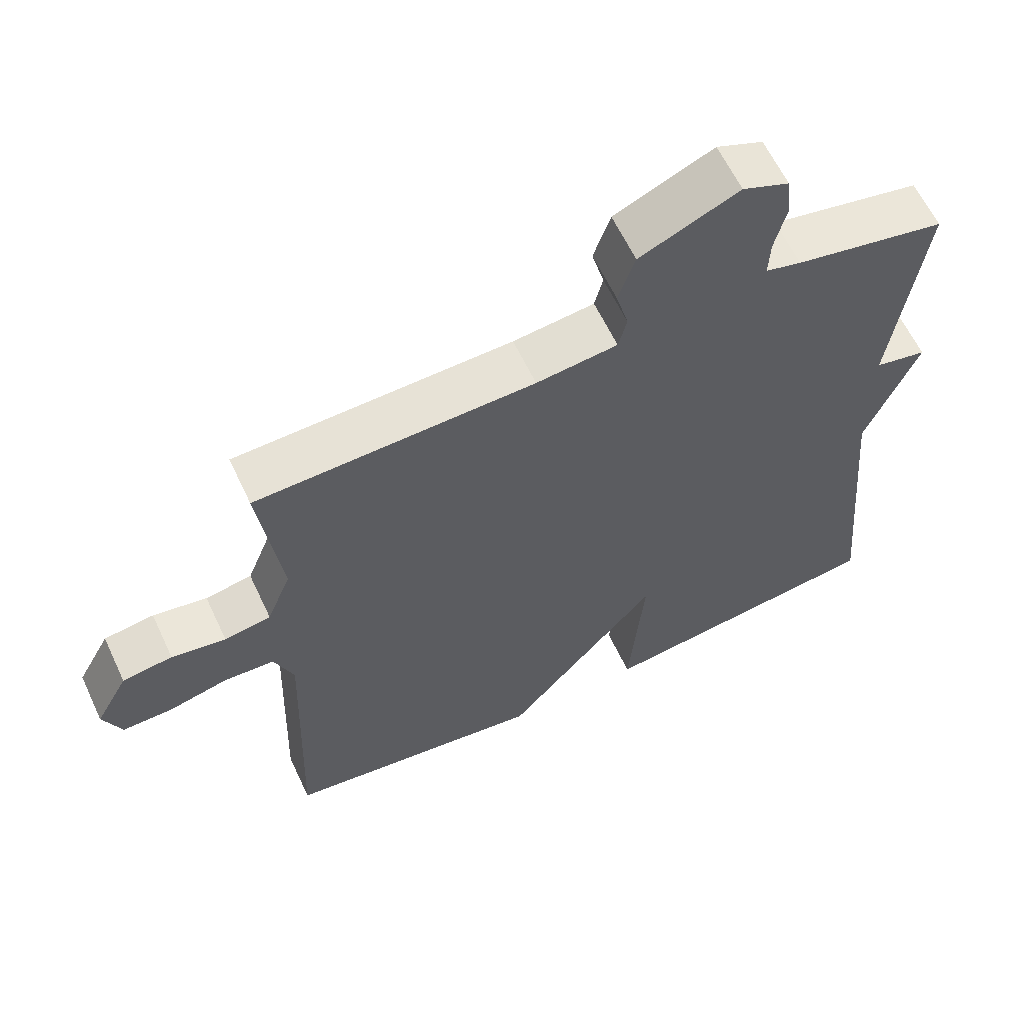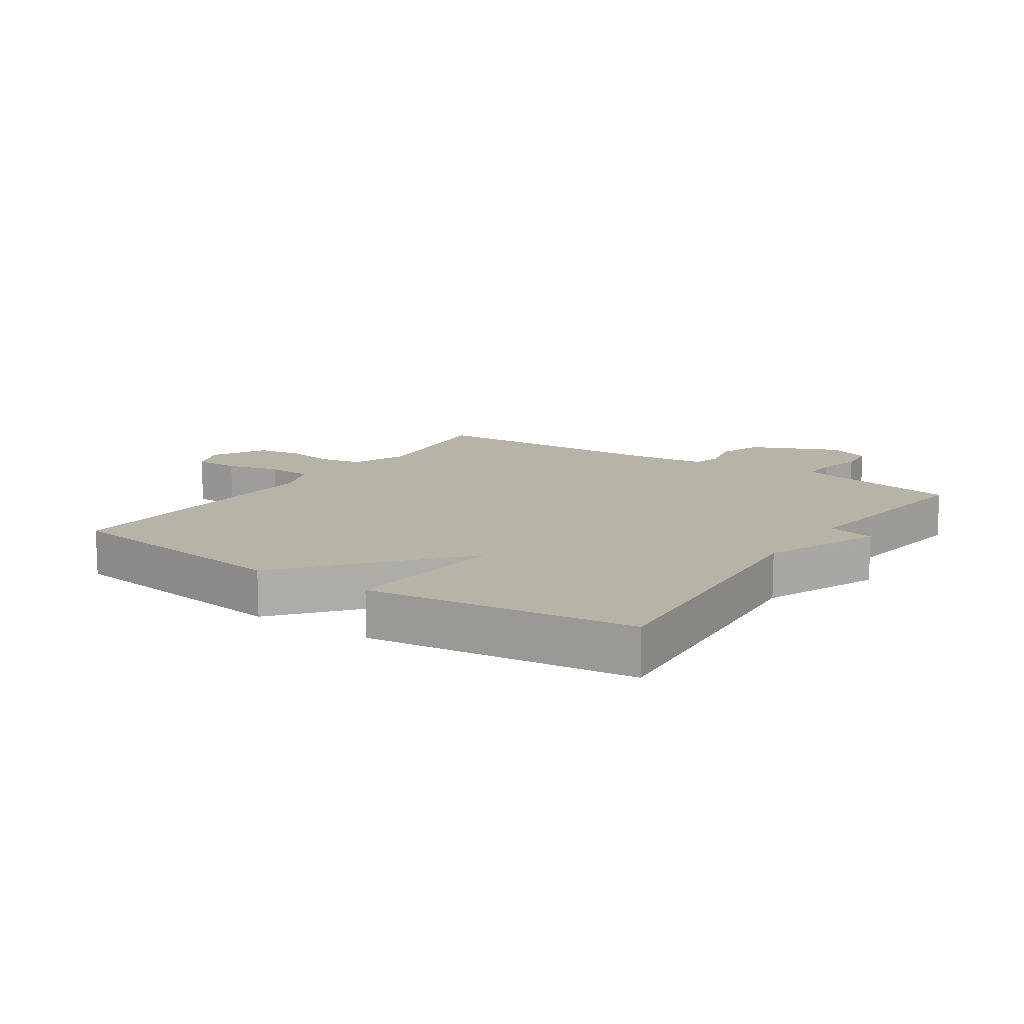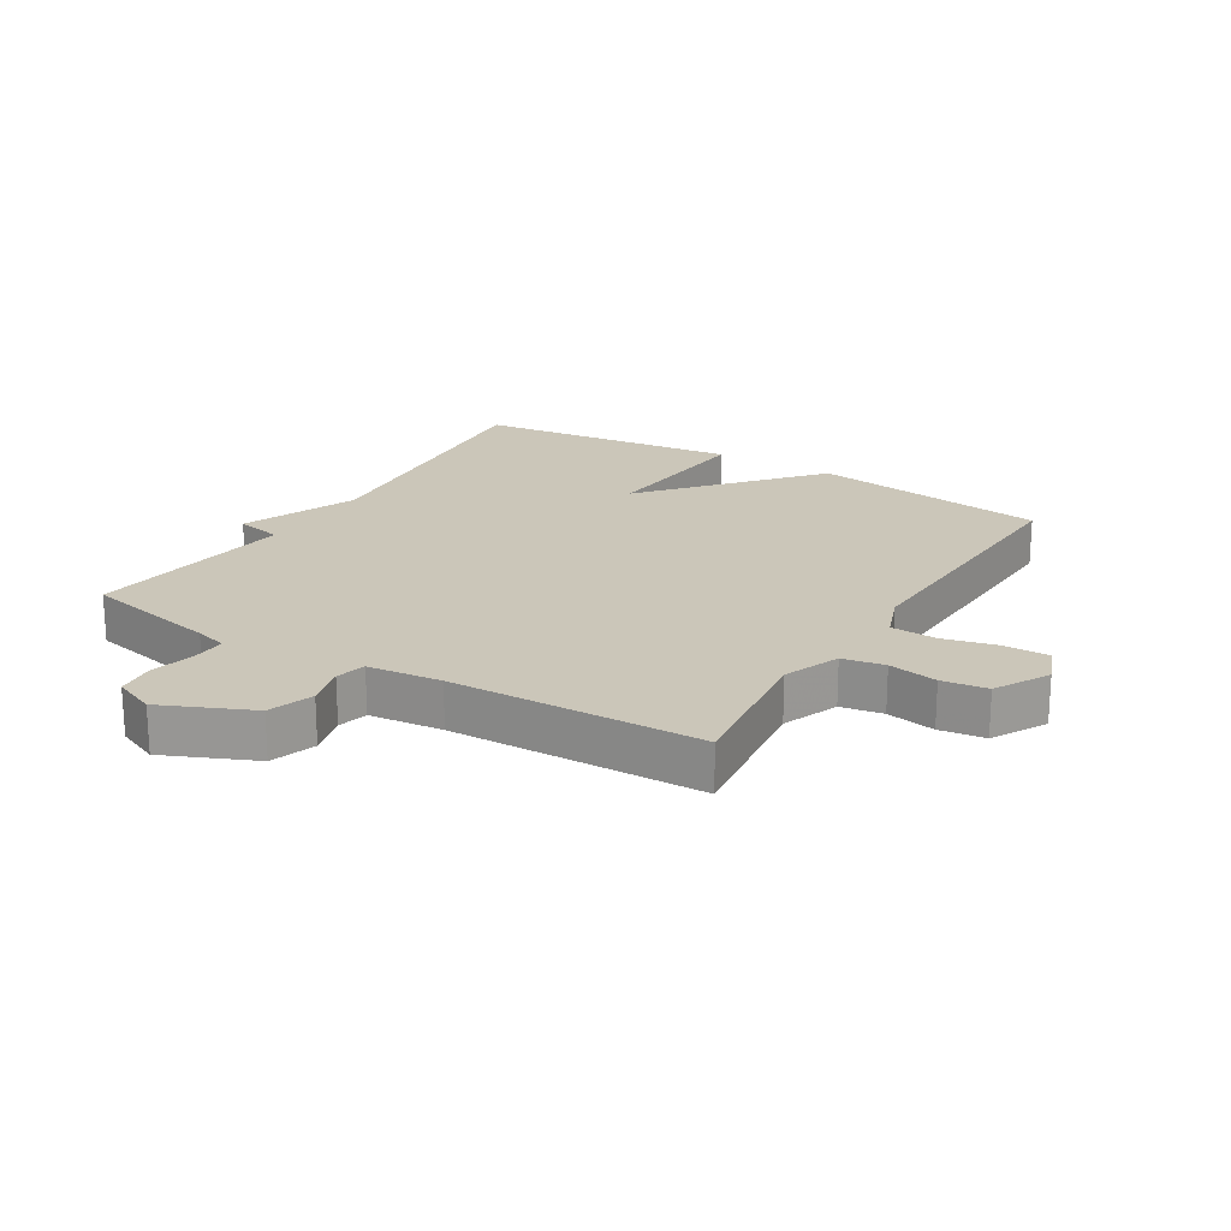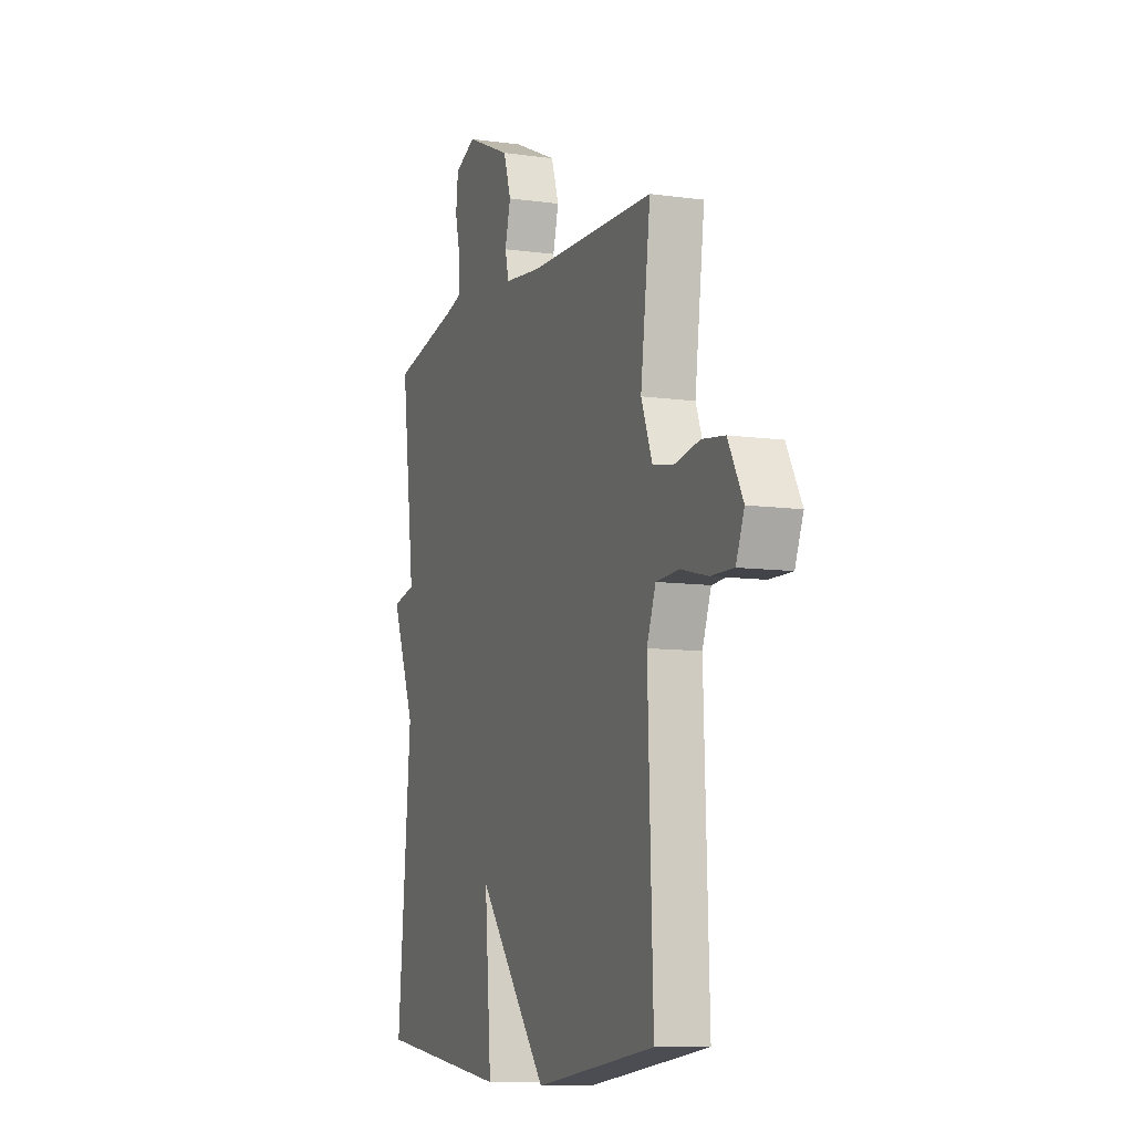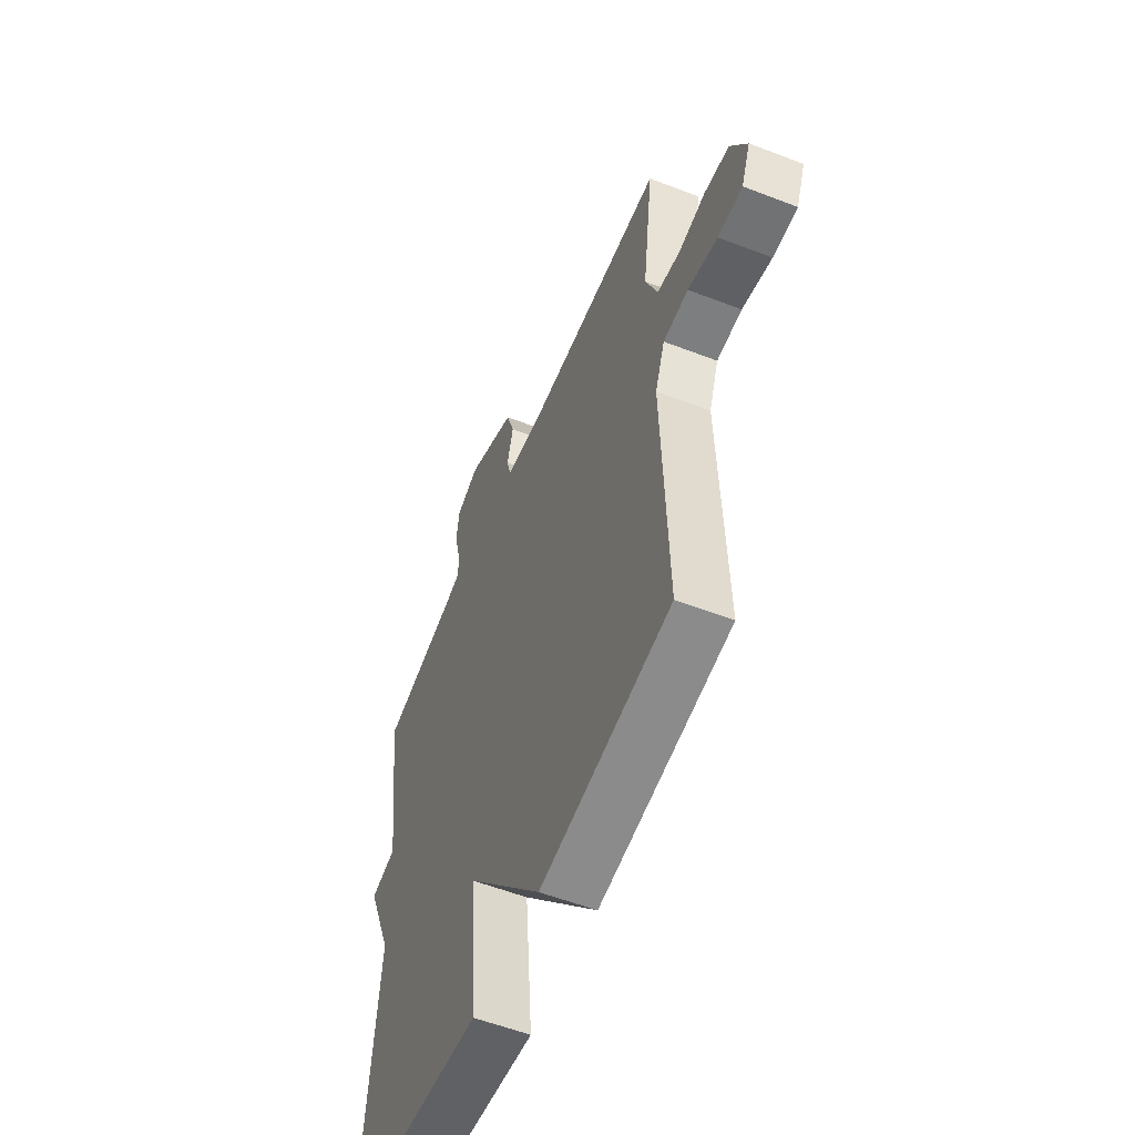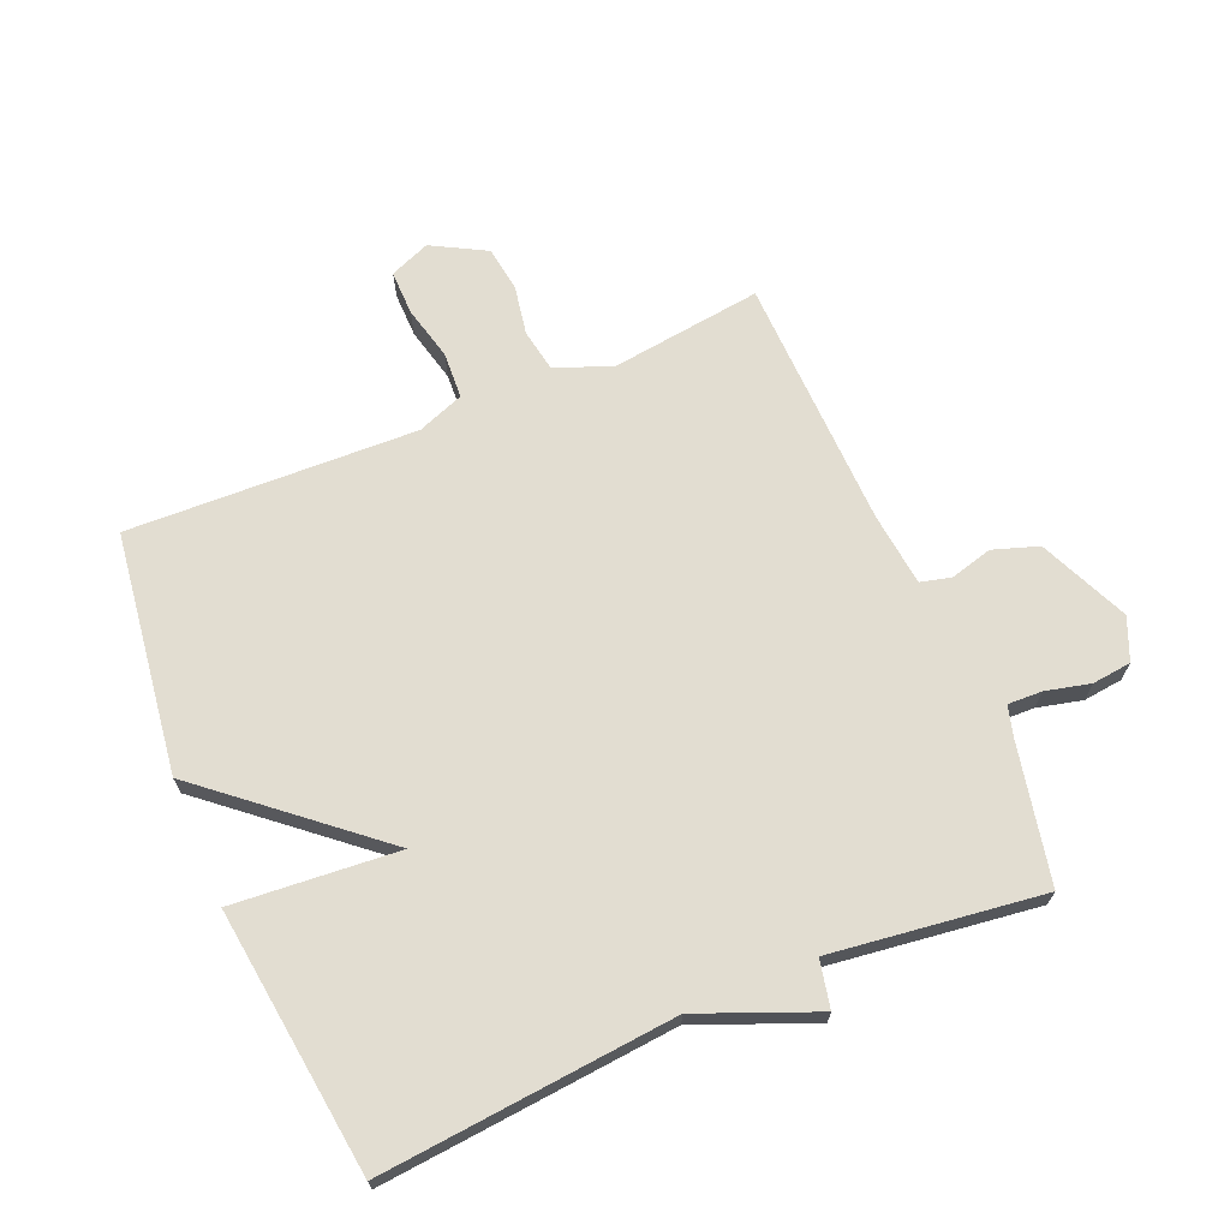
<metadata>
{"format":"obj","ext":"obj","renderer":"f3d","projection":"perspective","resolution":1024,"background":"white","views":[{"elev":62.0,"azim":154.8,"up":"+Z"},{"elev":12.6,"azim":-146.0,"up":"+Y"},{"elev":20.8,"azim":31.5,"up":"+Y"},{"elev":-9.2,"azim":69.8,"up":"+Z"},{"elev":-56.3,"azim":68.0,"up":"+Z"},{"elev":68.4,"azim":-112.9,"up":"+Y"}]}
</metadata>
<code>
v 0.5 0.07 -0.5
v 0.12 0.07 -0.552
v -0.101 0.07 -0.29
v -0.08 0.07 -0.552
v -0.5 0.07 -0.5
v -0.457 0.07 -0.034
v -0.532 0.07 0.15
v -0.457 0.07 0.166
v -0.5 0.07 0.5
v -0.283 0.07 0.545
v -0.232 0.07 0.559
v -0.234 0.07 0.613
v -0.251 0.07 0.684
v -0.244 0.07 0.746
v -0.177 0.07 0.774
v -0.035 0.07 0.711
v -0.011 0.07 0.639
v -0.029 0.07 0.572
v -0.017 0.07 0.524
v 0.1 0.07 0.511
v 0.5 0.07 0.5
v 0.469 0.07 0.26
v 0.504 0.07 0.171
v 0.571 0.07 0.159
v 0.649 0.07 0.173
v 0.721 0.07 0.163
v 0.768 0.07 0.077
v 0.742 0.07 0.013
v 0.671 0.07 0.014
v 0.585 0.07 0.035
v 0.512 0.07 0.031
v 0.484 0.07 -0.043
v 0.5 0 -0.5
v 0.12 0 -0.552
v -0.101 0 -0.29
v -0.08 0 -0.552
v -0.5 0 -0.5
v -0.457 0 -0.034
v -0.532 0 0.15
v -0.457 0 0.166
v -0.5 0 0.5
v -0.283 0 0.545
v -0.232 0 0.559
v -0.234 0 0.613
v -0.251 0 0.684
v -0.244 0 0.746
v -0.177 0 0.774
v -0.035 0 0.711
v -0.011 0 0.639
v -0.029 0 0.572
v -0.017 0 0.524
v 0.1 0 0.511
v 0.5 0 0.5
v 0.469 0 0.26
v 0.504 0 0.171
v 0.571 0 0.159
v 0.649 0 0.173
v 0.721 0 0.163
v 0.768 0 0.077
v 0.742 0 0.013
v 0.671 0 0.014
v 0.585 0 0.035
v 0.512 0 0.031
v 0.484 0 -0.043
f 28 29 30
f 27 28 30
f 26 27 30
f 25 26 30
f 24 25 30
f 23 24 30 31
f 22 23 31 32
f 20 21 22
f 1 2 3
f 32 1 3
f 22 32 3
f 20 22 3
f 19 20 3
f 16 17 18
f 15 16 18
f 14 15 18
f 13 14 18
f 12 13 18
f 18 19 3
f 12 18 3
f 11 12 3
f 8 9 10
f 6 7 8
f 11 3 4
f 10 11 4
f 8 10 4
f 6 8 4
f 4 5 6
f 62 61 60
f 62 60 59
f 62 59 58
f 62 58 57
f 62 57 56
f 63 62 56 55
f 64 63 55 54
f 54 53 52
f 35 34 33
f 35 33 64
f 35 64 54
f 35 54 52
f 35 52 51
f 50 49 48
f 50 48 47
f 50 47 46
f 50 46 45
f 50 45 44
f 35 51 50
f 35 50 44
f 35 44 43
f 42 41 40
f 40 39 38
f 36 35 43
f 36 43 42
f 36 42 40
f 36 40 38
f 38 37 36
f 1 33 34 2
f 2 34 35 3
f 3 35 36 4
f 4 36 37 5
f 5 37 38 6
f 6 38 39 7
f 7 39 40 8
f 8 40 41 9
f 9 41 42 10
f 10 42 43 11
f 11 43 44 12
f 12 44 45 13
f 13 45 46 14
f 14 46 47 15
f 15 47 48 16
f 16 48 49 17
f 17 49 50 18
f 18 50 51 19
f 19 51 52 20
f 20 52 53 21
f 21 53 54 22
f 22 54 55 23
f 23 55 56 24
f 24 56 57 25
f 25 57 58 26
f 26 58 59 27
f 27 59 60 28
f 28 60 61 29
f 29 61 62 30
f 30 62 63 31
f 31 63 64 32
f 32 64 33 1

</code>
